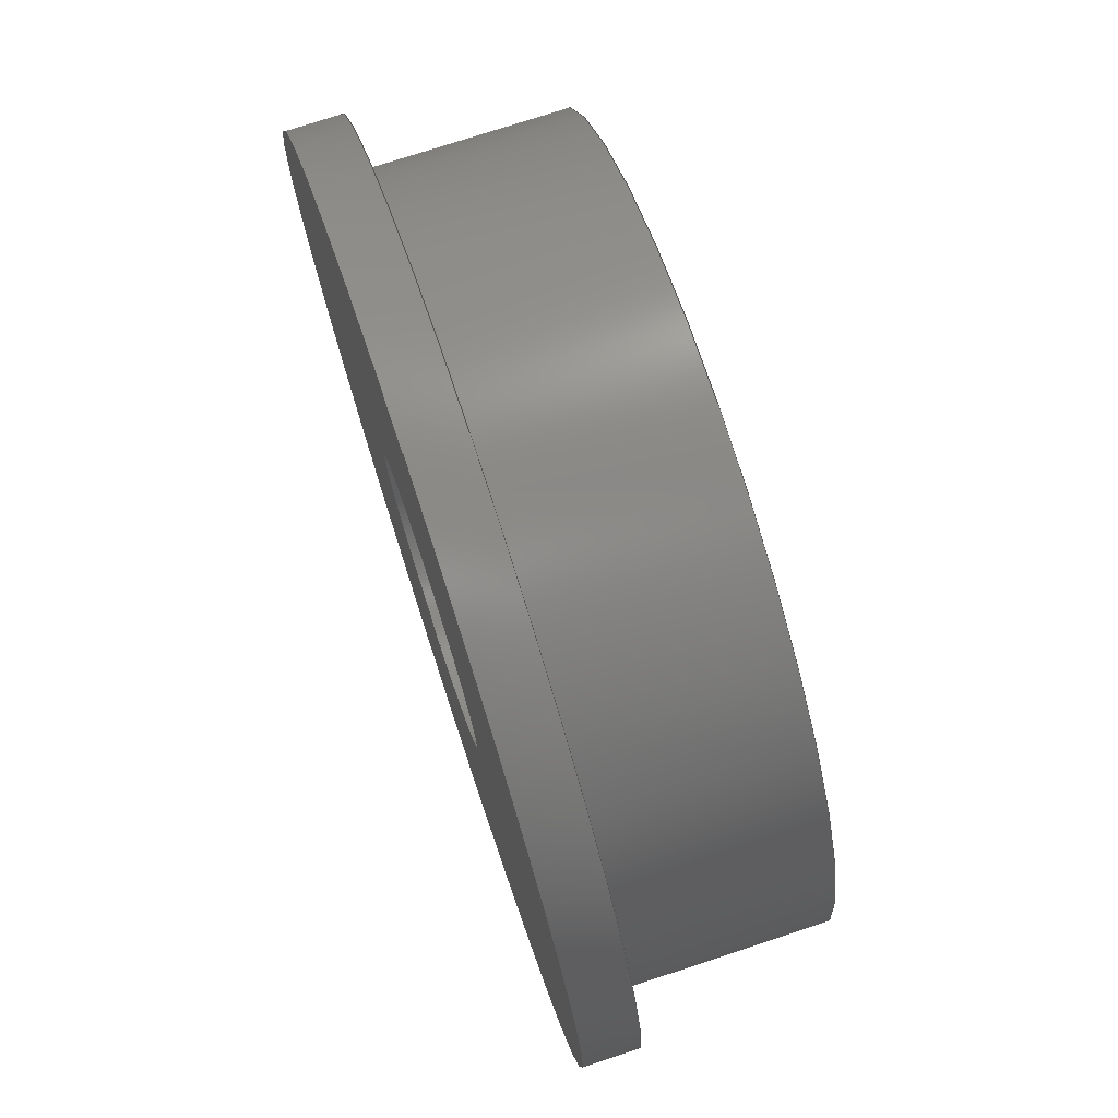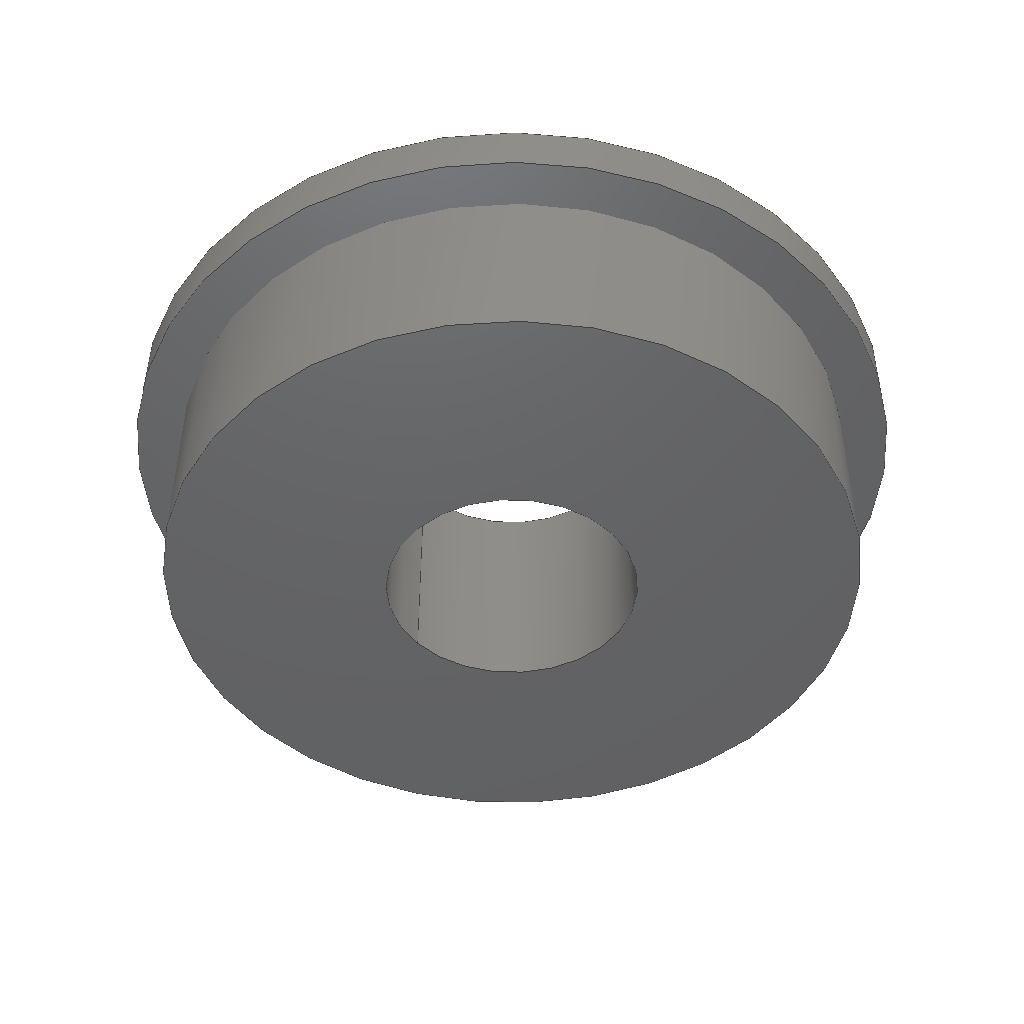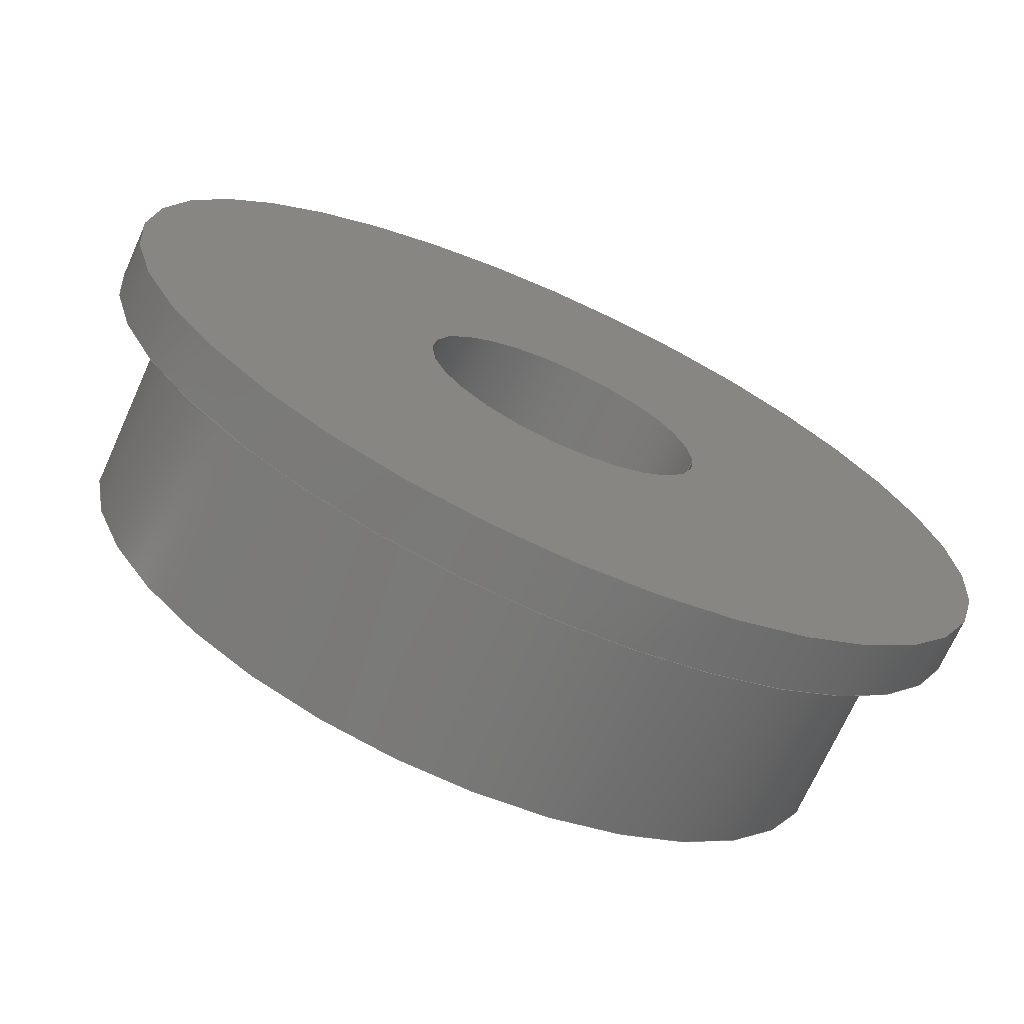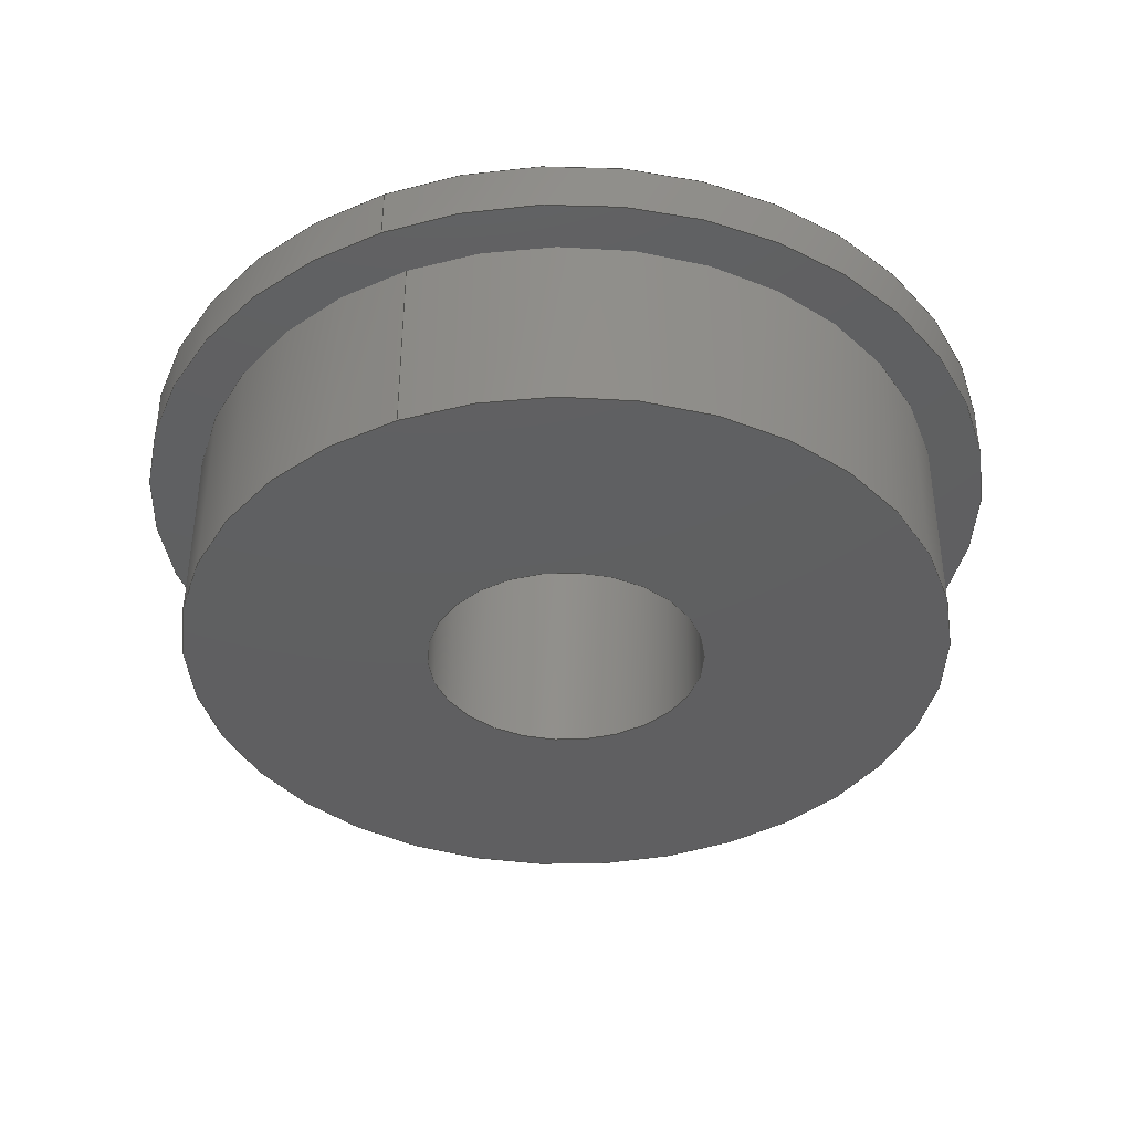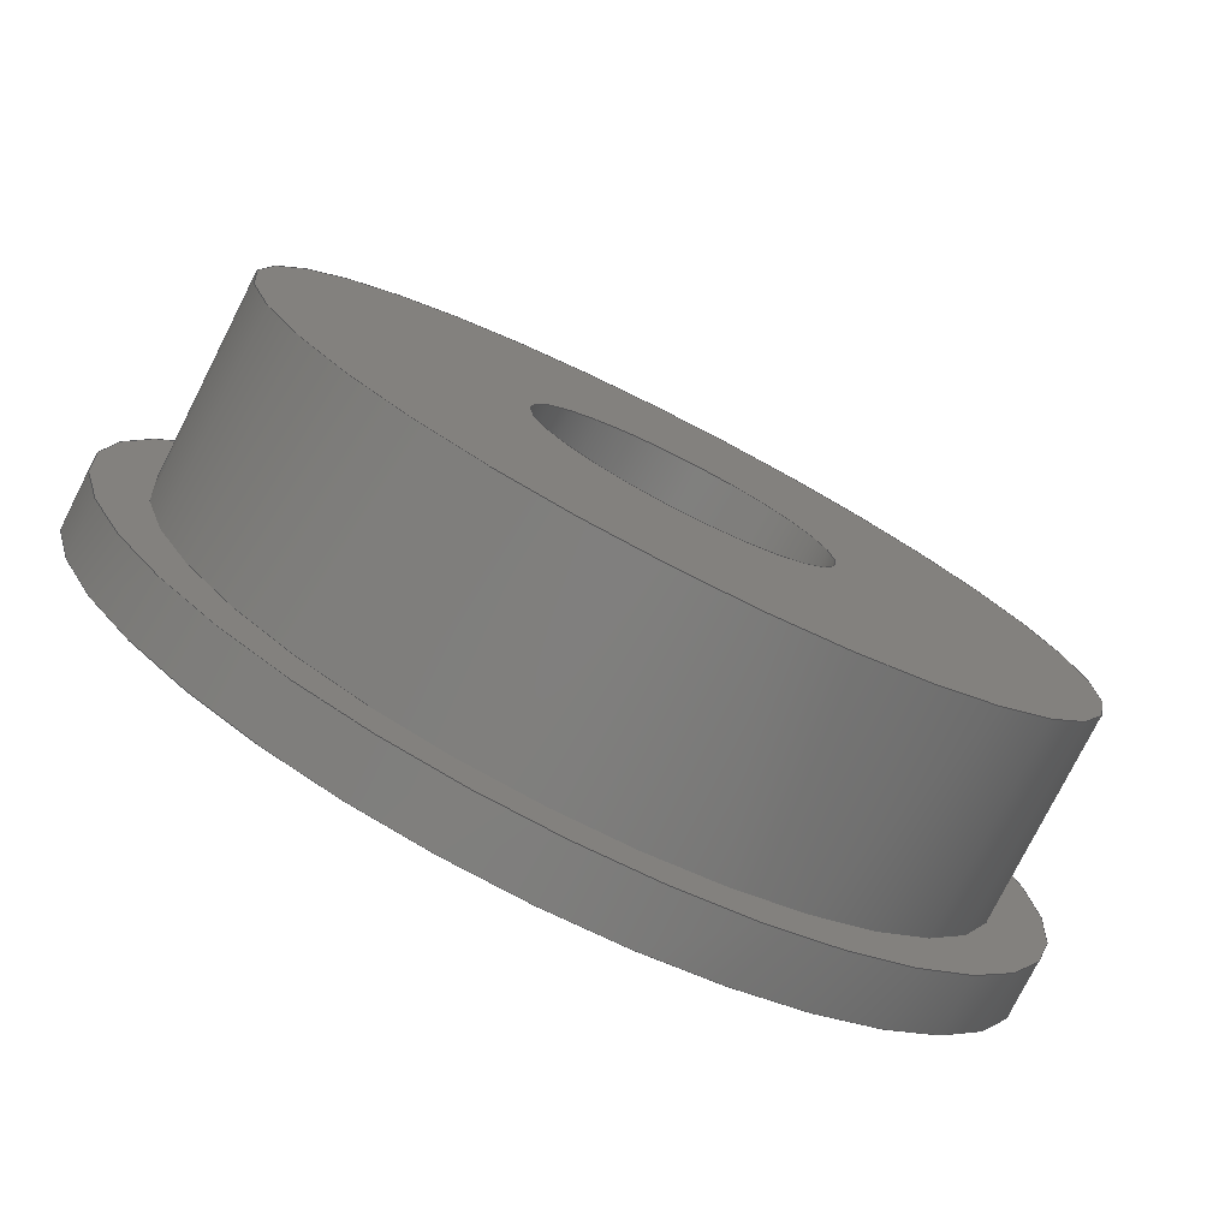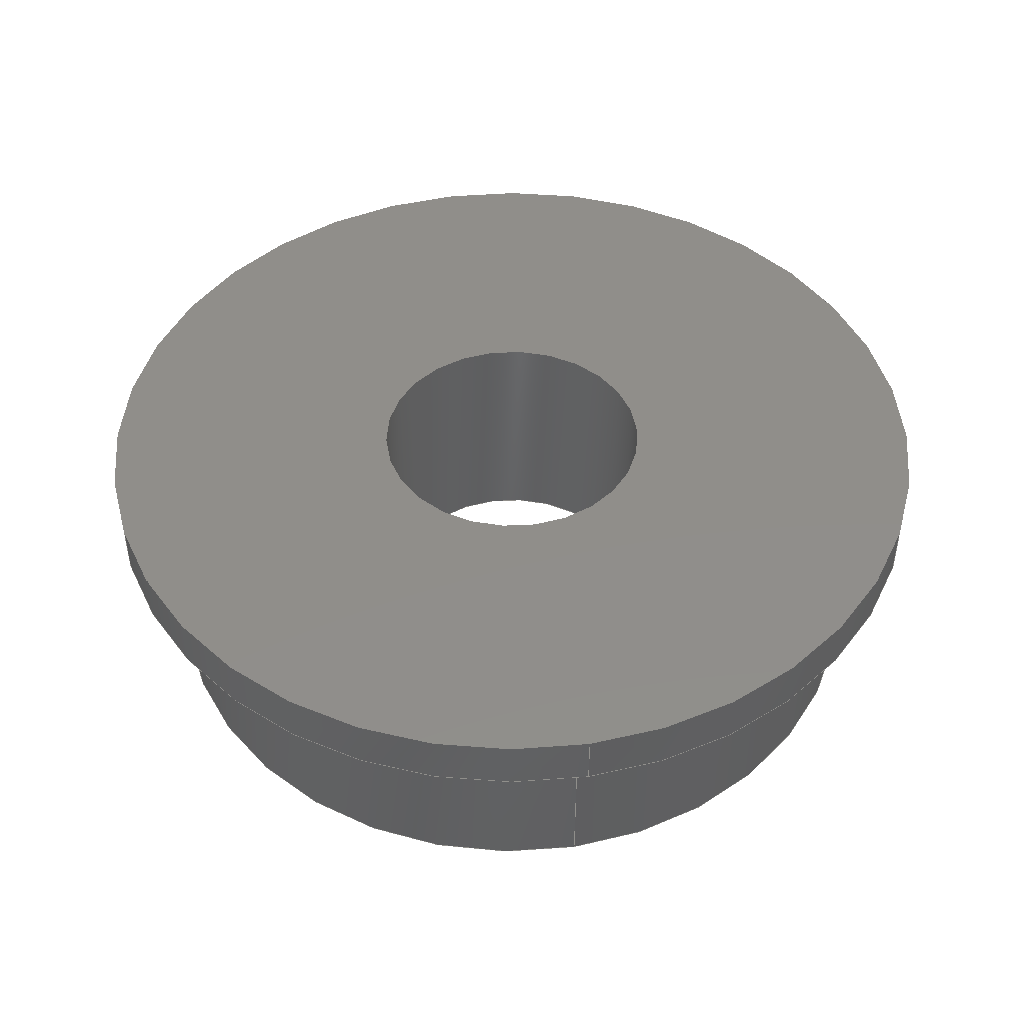
<metadata>
{"format":"step","ext":"step","renderer":"f3d","projection":"perspective","resolution":1024,"background":"white","views":[{"elev":74.8,"azim":71.8,"up":"+Y"},{"elev":-45.3,"azim":-140.4,"up":"+Z"},{"elev":-70.6,"azim":-24.2,"up":"+Y"},{"elev":-39.3,"azim":113.0,"up":"+Z"},{"elev":-77.8,"azim":153.1,"up":"+Y"},{"elev":45.9,"azim":80.1,"up":"+Z"}]}
</metadata>
<code>
ISO-10303-21;
DATA;
#1=SHAPE_REPRESENTATION_RELATIONSHIP('SRR','None',#140,#2);
#2=ADVANCED_BREP_SHAPE_REPRESENTATION($,(#71),#131);
#3=STYLED_ITEM($,(#148),#71);
#4=PLANE($,#76);
#5=PLANE($,#83);
#6=PLANE($,#84);
#7=FACE_BOUND($,#20,.T.);
#8=FACE_BOUND($,#21,.T.);
#9=FACE_BOUND($,#22,.T.);
#10=FACE_BOUND($,#24,.T.);
#11=FACE_BOUND($,#26,.T.);
#12=FACE_BOUND($,#27,.T.);
#13=FACE_BOUND($,#28,.T.);
#14=FACE_BOUND($,#30,.T.);
#15=FACE_OUTER_BOUND($,#19,.T.);
#16=FACE_OUTER_BOUND($,#23,.T.);
#17=FACE_OUTER_BOUND($,#25,.T.);
#18=FACE_OUTER_BOUND($,#29,.T.);
#19=EDGE_LOOP($,(#49));
#20=EDGE_LOOP($,(#50));
#21=EDGE_LOOP($,(#51));
#22=EDGE_LOOP($,(#52));
#23=EDGE_LOOP($,(#53));
#24=EDGE_LOOP($,(#54));
#25=EDGE_LOOP($,(#55));
#26=EDGE_LOOP($,(#56));
#27=EDGE_LOOP($,(#57));
#28=EDGE_LOOP($,(#58));
#29=EDGE_LOOP($,(#59));
#30=EDGE_LOOP($,(#60));
#31=CIRCLE($,#74,12.5);
#32=CIRCLE($,#75,12.5);
#33=CIRCLE($,#77,11);
#34=CIRCLE($,#79,4);
#35=CIRCLE($,#80,4);
#36=CIRCLE($,#82,11);
#37=VERTEX_POINT($,#113);
#38=VERTEX_POINT($,#115);
#39=VERTEX_POINT($,#118);
#40=VERTEX_POINT($,#121);
#41=VERTEX_POINT($,#123);
#42=VERTEX_POINT($,#126);
#43=EDGE_CURVE($,#37,#37,#31,.T.);
#44=EDGE_CURVE($,#38,#38,#32,.T.);
#45=EDGE_CURVE($,#39,#39,#33,.T.);
#46=EDGE_CURVE($,#40,#40,#34,.T.);
#47=EDGE_CURVE($,#41,#41,#35,.T.);
#48=EDGE_CURVE($,#42,#42,#36,.T.);
#49=ORIENTED_EDGE($,*,*,#43,.F.);
#50=ORIENTED_EDGE($,*,*,#44,.T.);
#51=ORIENTED_EDGE($,*,*,#45,.F.);
#52=ORIENTED_EDGE($,*,*,#43,.T.);
#53=ORIENTED_EDGE($,*,*,#46,.F.);
#54=ORIENTED_EDGE($,*,*,#47,.F.);
#55=ORIENTED_EDGE($,*,*,#45,.T.);
#56=ORIENTED_EDGE($,*,*,#48,.F.);
#57=ORIENTED_EDGE($,*,*,#47,.T.);
#58=ORIENTED_EDGE($,*,*,#48,.T.);
#59=ORIENTED_EDGE($,*,*,#44,.F.);
#60=ORIENTED_EDGE($,*,*,#46,.T.);
#61=CYLINDRICAL_SURFACE($,#73,12.5);
#62=CYLINDRICAL_SURFACE($,#78,4);
#63=CYLINDRICAL_SURFACE($,#81,11);
#64=ADVANCED_FACE($,(#15,#7),#61,.T.);
#65=ADVANCED_FACE($,(#8,#9),#4,.F.);
#66=ADVANCED_FACE($,(#16,#10),#62,.F.);
#67=ADVANCED_FACE($,(#17,#11),#63,.T.);
#68=ADVANCED_FACE($,(#12,#13),#5,.F.);
#69=ADVANCED_FACE($,(#18,#14),#6,.T.);
#70=CLOSED_SHELL($,(#64,#65,#66,#67,#68,#69));
#71=MANIFOLD_SOLID_BREP('Solid1',#70);
#72=AXIS2_PLACEMENT_3D('placement',#111,#85,#86);
#73=AXIS2_PLACEMENT_3D($,#112,#87,#88);
#74=AXIS2_PLACEMENT_3D($,#114,#89,#90);
#75=AXIS2_PLACEMENT_3D($,#116,#91,#92);
#76=AXIS2_PLACEMENT_3D($,#117,#93,#94);
#77=AXIS2_PLACEMENT_3D($,#119,#95,#96);
#78=AXIS2_PLACEMENT_3D($,#120,#97,#98);
#79=AXIS2_PLACEMENT_3D($,#122,#99,#100);
#80=AXIS2_PLACEMENT_3D($,#124,#101,#102);
#81=AXIS2_PLACEMENT_3D($,#125,#103,#104);
#82=AXIS2_PLACEMENT_3D($,#127,#105,#106);
#83=AXIS2_PLACEMENT_3D($,#128,#107,#108);
#84=AXIS2_PLACEMENT_3D($,#129,#109,#110);
#85=DIRECTION('axis',(0,0,1));
#86=DIRECTION('refdir',(1,0,0));
#87=DIRECTION('center_axis',(0,0,-1));
#88=DIRECTION('ref_axis',(-1,0,0));
#89=DIRECTION('center_axis',(0,0,-1));
#90=DIRECTION('ref_axis',(-1,0,0));
#91=DIRECTION('center_axis',(0,0,-1));
#92=DIRECTION('ref_axis',(-1,0,0));
#93=DIRECTION('center_axis',(0,0,1));
#94=DIRECTION('ref_axis',(1,0,0));
#95=DIRECTION('center_axis',(0,0,-1));
#96=DIRECTION('ref_axis',(-1,0,0));
#97=DIRECTION('center_axis',(0,0,1));
#98=DIRECTION('ref_axis',(-1,0,0));
#99=DIRECTION('center_axis',(0,0,-1));
#100=DIRECTION('ref_axis',(-1,0,0));
#101=DIRECTION('center_axis',(0,0,1));
#102=DIRECTION('ref_axis',(-1,0,0));
#103=DIRECTION('center_axis',(0,0,1));
#104=DIRECTION('ref_axis',(-1,0,0));
#105=DIRECTION('center_axis',(0,0,-1));
#106=DIRECTION('ref_axis',(-1,0,0));
#107=DIRECTION('center_axis',(0,0,1));
#108=DIRECTION('ref_axis',(1,0,0));
#109=DIRECTION('center_axis',(0,0,1));
#110=DIRECTION('ref_axis',(1,0,0));
#111=CARTESIAN_POINT('',(0,0,0));
#112=CARTESIAN_POINT('Origin',(0,0,7));
#113=CARTESIAN_POINT('',(12.5,1.531e-15,5.5));
#114=CARTESIAN_POINT('Origin',(0,0,5.5));
#115=CARTESIAN_POINT('',(12.5,1.531e-15,7));
#116=CARTESIAN_POINT('Origin',(0,0,7));
#117=CARTESIAN_POINT('Origin',(-7.197e-16,-2.961e-16,
5.5));
#118=CARTESIAN_POINT('',(11,1.347e-15,5.5));
#119=CARTESIAN_POINT('Origin',(0,0,5.5));
#120=CARTESIAN_POINT('Origin',(0,0,0));
#121=CARTESIAN_POINT('',(4,4.899e-16,7));
#122=CARTESIAN_POINT('Origin',(0,0,7));
#123=CARTESIAN_POINT('',(4,4.899e-16,0));
#124=CARTESIAN_POINT('Origin',(0,0,0));
#125=CARTESIAN_POINT('Origin',(0,0,0));
#126=CARTESIAN_POINT('',(11,1.347e-15,0));
#127=CARTESIAN_POINT('Origin',(0,0,0));
#128=CARTESIAN_POINT('Origin',(-4.487e-16,1.682e-16,
0));
#129=CARTESIAN_POINT('Origin',(-4.487e-16,1.682e-16,
7));
#130=UNCERTAINTY_MEASURE_WITH_UNIT(LENGTH_MEASURE(0.01),#132,
'DISTANCE_ACCURACY_VALUE',
'Maximum model space distance between geometric entities at asserted c
onnectivities');
#131=(
GEOMETRIC_REPRESENTATION_CONTEXT(3)
GLOBAL_UNCERTAINTY_ASSIGNED_CONTEXT((#130))
GLOBAL_UNIT_ASSIGNED_CONTEXT((#132,#135,#133))
REPRESENTATION_CONTEXT('','3D')
);
#132=(
LENGTH_UNIT()
NAMED_UNIT(*)
SI_UNIT(.MILLI.,.METRE.)
);
#133=(
NAMED_UNIT(*)
SI_UNIT($,.STERADIAN.)
SOLID_ANGLE_UNIT()
);
#134=DIMENSIONAL_EXPONENTS(0,0,0,0,0,0,0);
#135=(
CONVERSION_BASED_UNIT('degree',#137)
NAMED_UNIT(#134)
PLANE_ANGLE_UNIT()
);
#136=(
NAMED_UNIT(*)
PLANE_ANGLE_UNIT()
SI_UNIT($,.RADIAN.)
);
#137=PLANE_ANGLE_MEASURE_WITH_UNIT(PLANE_ANGLE_MEASURE(0.01745),#136);
#138=SHAPE_DEFINITION_REPRESENTATION(#139,#140);
#139=PRODUCT_DEFINITION_SHAPE('',$,#142);
#140=SHAPE_REPRESENTATION('',(#72),#131);
#141=PRODUCT_DEFINITION_CONTEXT('3D Mechanical Parts',#145,'design');
#142=PRODUCT_DEFINITION('30169-01','30169-01',#143,#141);
#143=PRODUCT_DEFINITION_FORMATION('',$,#147);
#144=APPLICATION_PROTOCOL_DEFINITION('international standard',
'automotive_design',2009,#145);
#145=APPLICATION_CONTEXT(
'Core Data for Automotive Mechanical Design Process');
#146=PRODUCT_CONTEXT('3D Mechanical Parts',#145,'mechanical');
#147=PRODUCT('30169-01','30169-01',$,(#146));
#148=PRESENTATION_STYLE_ASSIGNMENT((#149));
#149=SURFACE_STYLE_USAGE(.BOTH.,#150);
#150=SURFACE_SIDE_STYLE($,(#151));
#151=SURFACE_STYLE_FILL_AREA(#152);
#152=FILL_AREA_STYLE($,(#153));
#153=FILL_AREA_STYLE_COLOUR($,#154);
#154=COLOUR_RGB('',0.9569,0.9569,0.9569);
ENDSEC;
END-ISO-10303-21;

</code>
